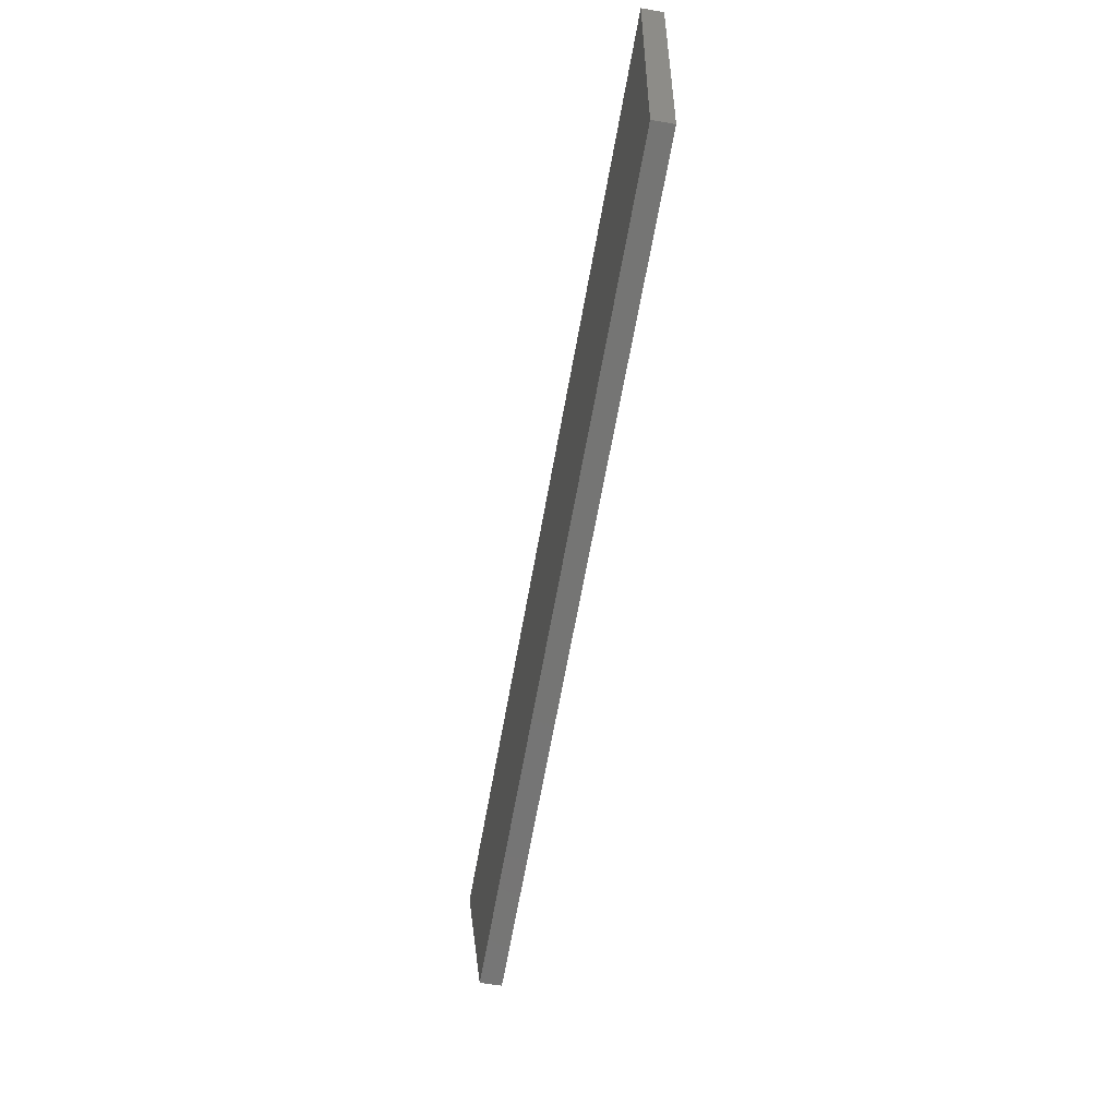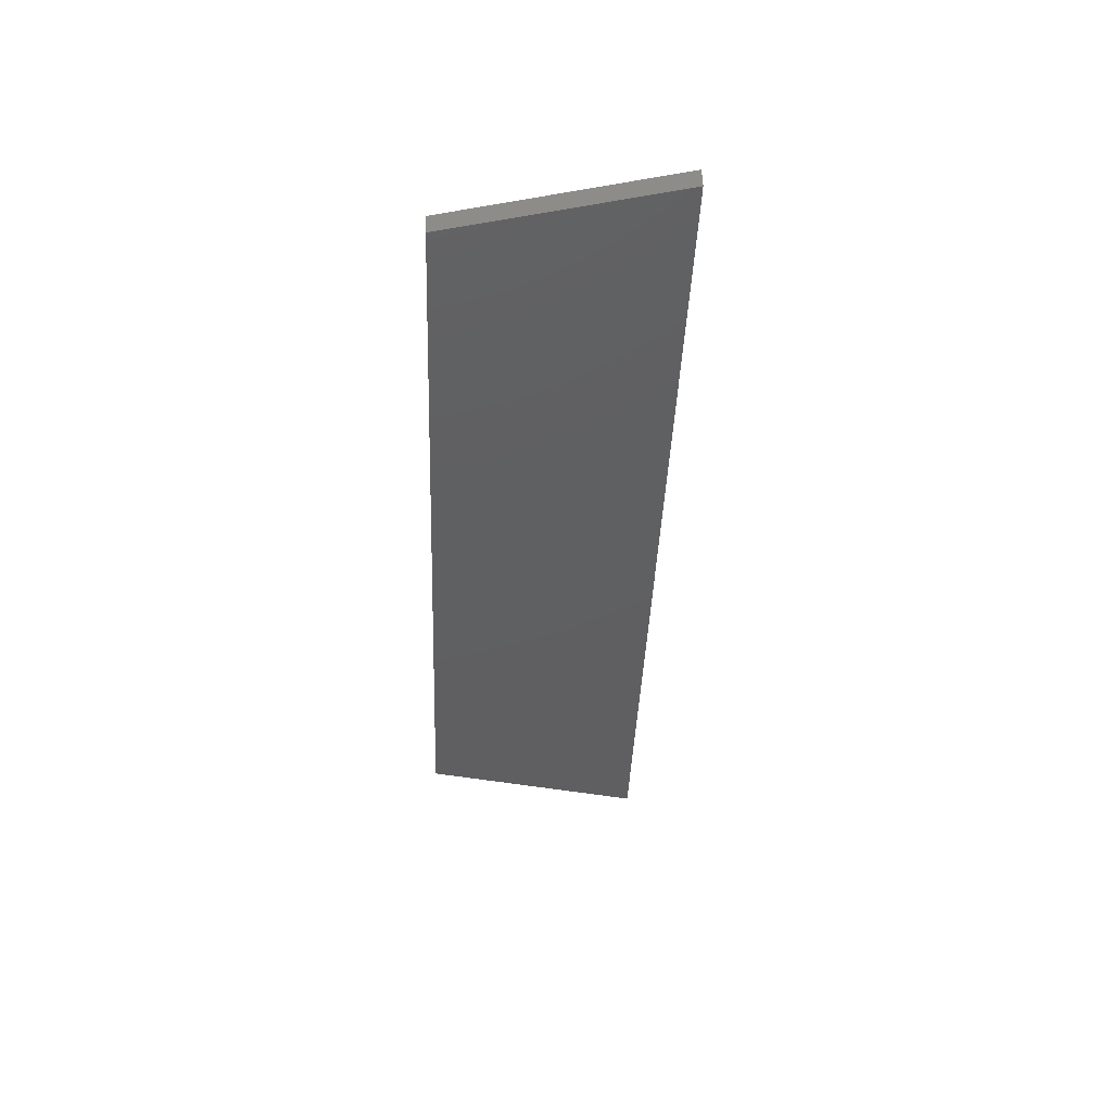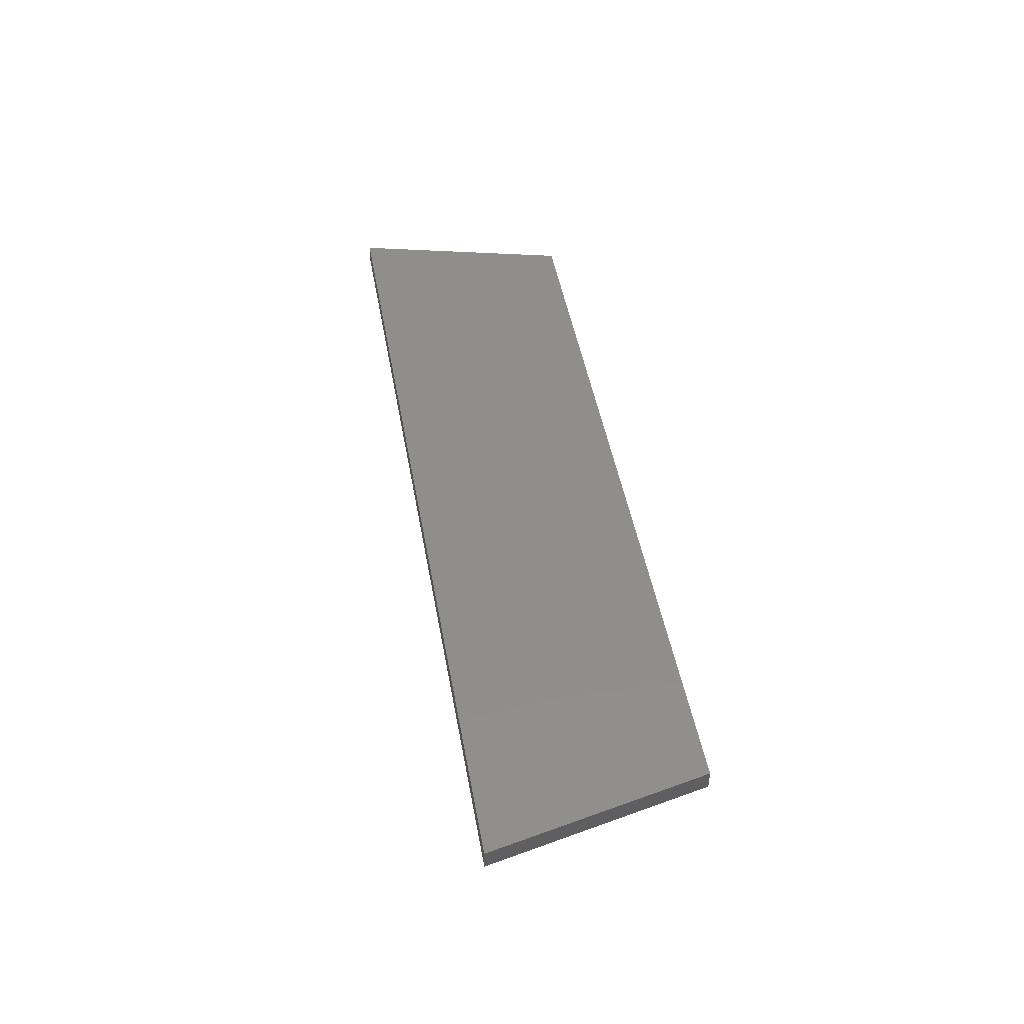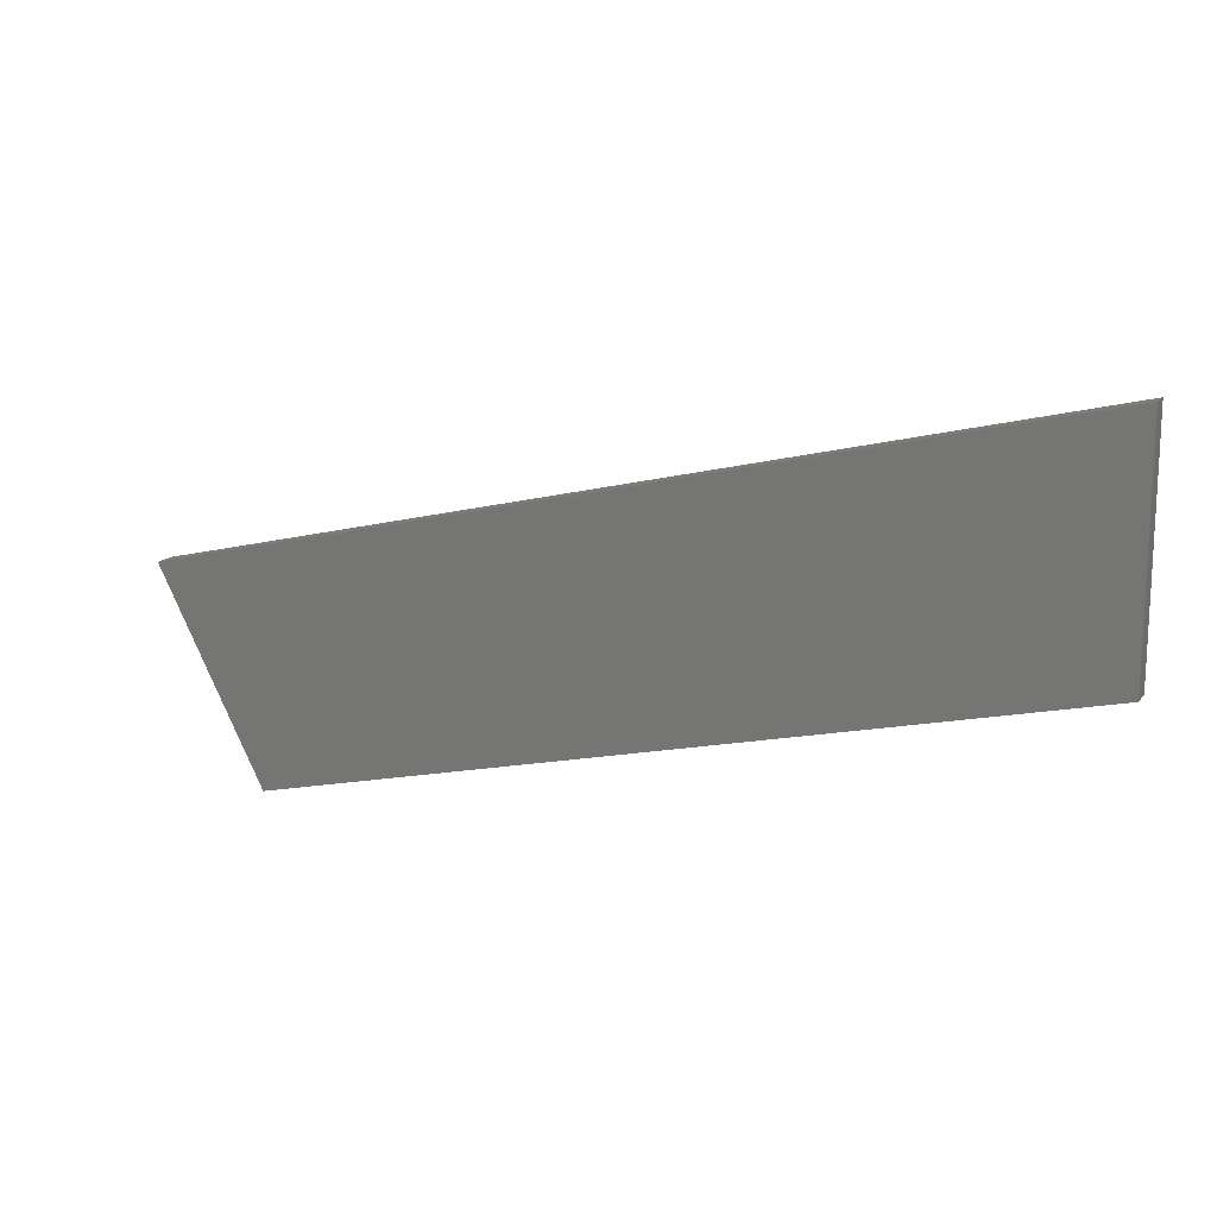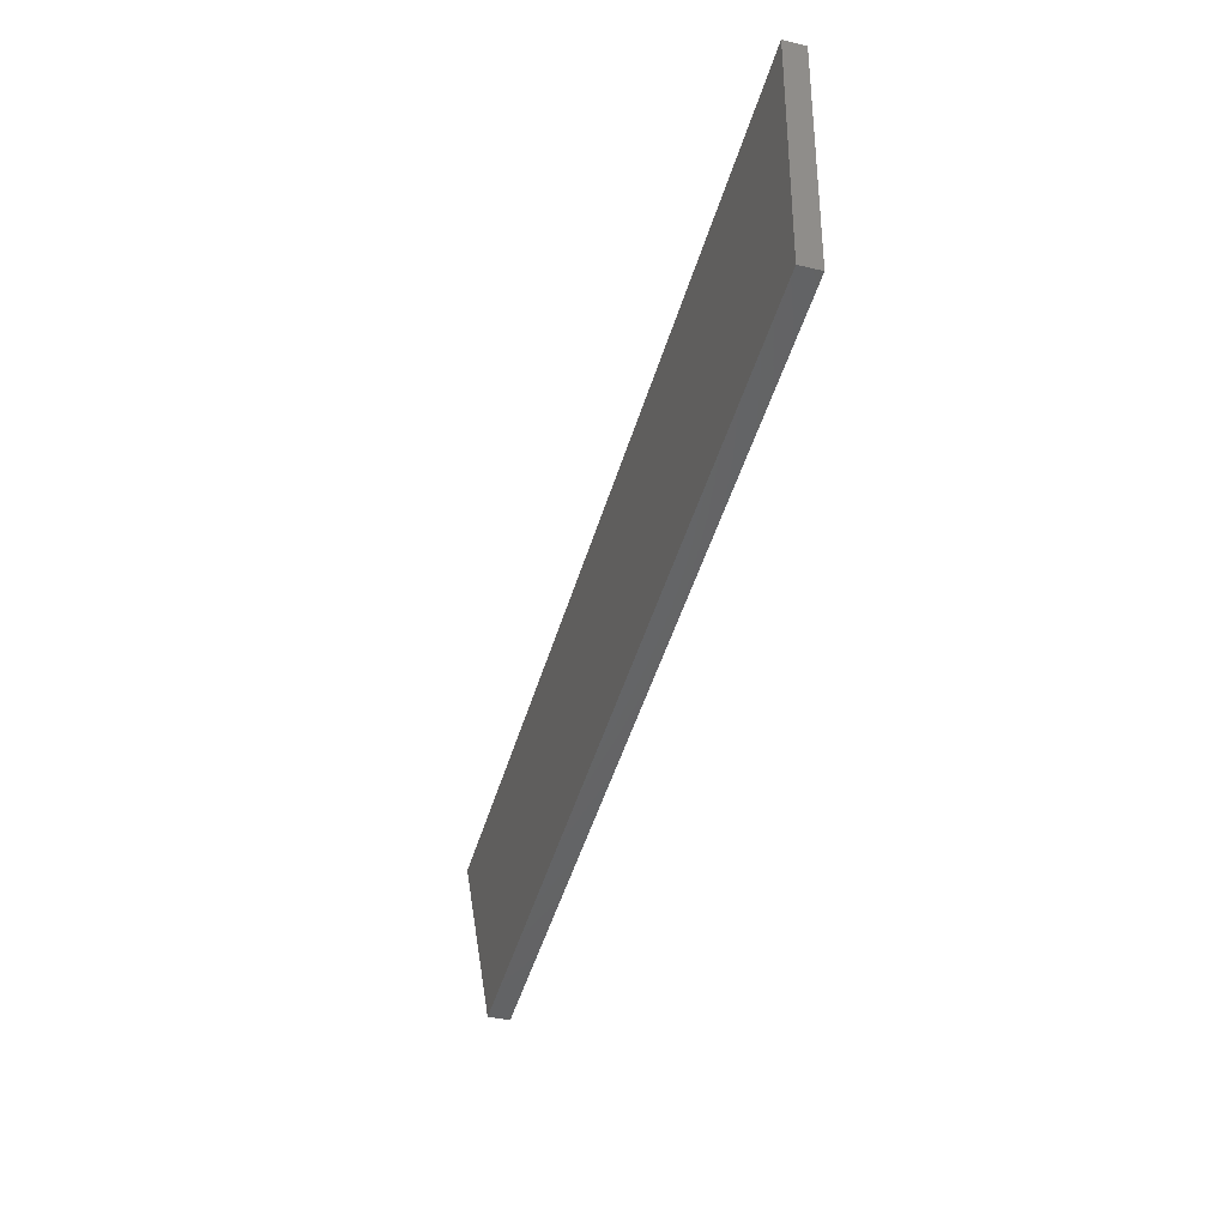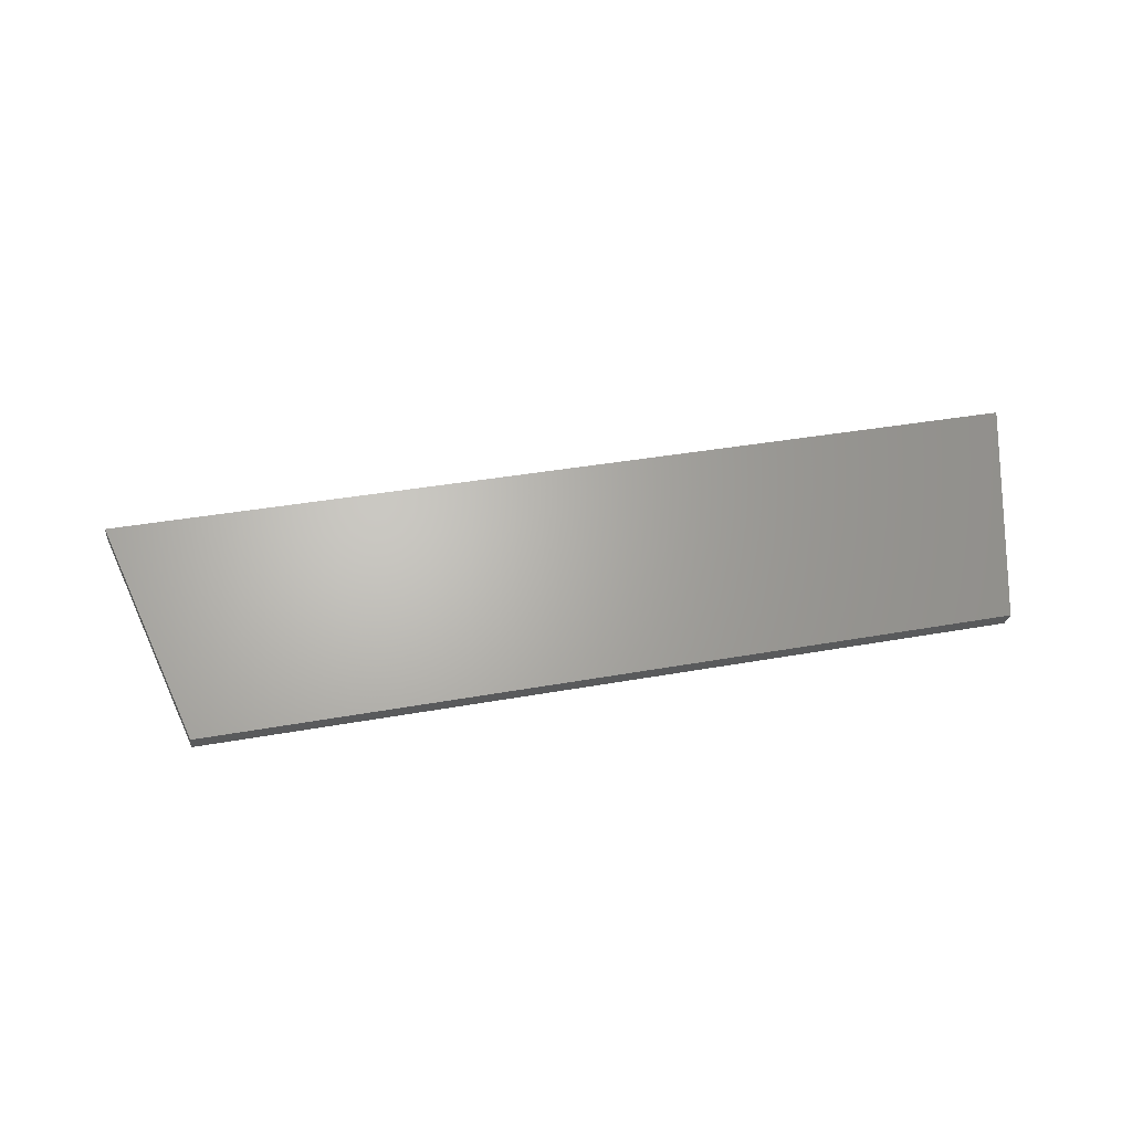
<metadata>
{"format":"stl","ext":"stl","renderer":"f3d","projection":"perspective","resolution":1024,"background":"white","views":[{"elev":-53.8,"azim":-93.9,"up":"+Z"},{"elev":-46.1,"azim":-78.8,"up":"+Y"},{"elev":52.1,"azim":93.6,"up":"+Y"},{"elev":15.0,"azim":-149.1,"up":"+Z"},{"elev":-36.2,"azim":-100.7,"up":"+Z"},{"elev":65.5,"azim":-178.3,"up":"+Y"}]}
</metadata>
<code>
# stl→obj: 10 verts, 16 faces
v 9488 850.3 5355
v 8698 757.9 5543
v 9485 875.2 5355
v 8695 782.8 5543
v 9634 892.6 5319
v 9637 867.8 5319
v 8695 782.8 5820
v 8698 757.9 5820
v 9757 907 5566
v 9760 882.1 5566
f 1 2 3
f 3 2 4
f 3 5 1
f 1 5 6
f 4 2 7
f 7 2 8
f 4 7 3
f 3 7 9
f 5 3 9
f 10 6 9
f 9 6 5
f 6 10 1
f 1 10 8
f 2 1 8
f 10 9 8
f 8 9 7

</code>
